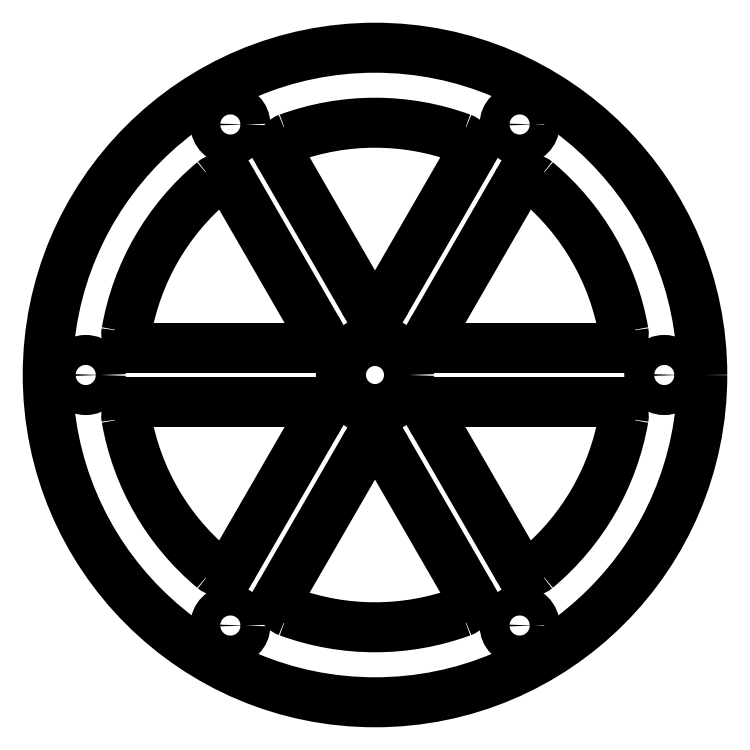
<metadata>
{"format":"dxf","ext":"dxf","renderer":"ezdxf+matplotlib","layout":"modelspace","background":"white","min_lineweight":24,"dpi":150}
</metadata>
<code>
0
SECTION
2
ENTITIES
0
CIRCLE
8
0
10
0
20
0
30
0
40
2.5
0
LINE
8
0
10
0.866
20
5.5
30
0
11
6.888
21
15.93
31
0
0
ARC
8
0
10
0
20
6
30
0
40
1
50
210
51
330
0
LINE
8
0
10
-0.866
20
5.5
30
0
11
-6.888
21
15.93
31
0
0
ARC
8
0
10
-6.022
20
16.43
30
0
40
1
50
110.1
51
210
0
ARC
8
0
10
0
20
0
30
0
40
18.5
50
69.87
51
110.1
0
ARC
8
0
10
6.022
20
16.43
30
0
40
1
50
330
51
69.87
0
LINE
8
0
10
5.196
20
2
30
0
11
17.24
21
2
31
0
0
ARC
8
0
10
5.196
20
3
30
0
40
1
50
150
51
270
0
LINE
8
0
10
4.33
20
3.5
30
0
11
10.35
21
13.93
31
0
0
ARC
8
0
10
11.22
20
13.43
30
0
40
1
50
50.13
51
150
0
ARC
8
0
10
0
20
0
30
0
40
18.5
50
9.871
51
50.13
0
ARC
8
0
10
17.24
20
3
30
0
40
1
50
270
51
9.871
0
LINE
8
0
10
4.33
20
-3.5
30
0
11
10.35
21
-13.93
31
0
0
ARC
8
0
10
5.196
20
-3
30
0
40
1
50
90
51
210
0
LINE
8
0
10
5.196
20
-2
30
0
11
17.24
21
-2
31
0
0
ARC
8
0
10
17.24
20
-3
30
0
40
1
50
350.1
51
90
0
ARC
8
0
10
0
20
0
30
0
40
18.5
50
309.9
51
350.1
0
ARC
8
0
10
11.22
20
-13.43
30
0
40
1
50
210
51
309.9
0
LINE
8
0
10
-0.866
20
-5.5
30
0
11
-6.888
21
-15.93
31
0
0
ARC
8
0
10
0
20
-6
30
0
40
1
50
30
51
150
0
LINE
8
0
10
0.866
20
-5.5
30
0
11
6.888
21
-15.93
31
0
0
ARC
8
0
10
6.022
20
-16.43
30
0
40
1
50
290.1
51
30
0
ARC
8
0
10
0
20
0
30
0
40
18.5
50
249.9
51
290.1
0
ARC
8
0
10
-6.022
20
-16.43
30
0
40
1
50
150
51
249.9
0
ARC
8
0
10
0
20
0
30
0
40
18.5
50
129.9
51
170.1
0
ARC
8
0
10
-11.22
20
13.43
30
0
40
1
50
30
51
129.9
0
LINE
8
0
10
-4.33
20
3.5
30
0
11
-10.35
21
13.93
31
0
0
ARC
8
0
10
-5.196
20
3
30
0
40
1
50
270
51
30
0
LINE
8
0
10
-5.196
20
2
30
0
11
-17.24
21
2
31
0
0
ARC
8
0
10
-17.24
20
3
30
0
40
1
50
170.1
51
270
0
LINE
8
0
10
-5.196
20
-2
30
0
11
-17.24
21
-2
31
0
0
ARC
8
0
10
-5.196
20
-3
30
0
40
1
50
330
51
90
0
LINE
8
0
10
-4.33
20
-3.5
30
0
11
-10.35
21
-13.93
31
0
0
ARC
8
0
10
-11.22
20
-13.43
30
0
40
1
50
230.1
51
330
0
ARC
8
0
10
0
20
0
30
0
40
18.5
50
189.9
51
230.1
0
ARC
8
0
10
-17.24
20
-3
30
0
40
1
50
90
51
189.9
0
CIRCLE
8
0
10
-21.21
20
0
30
0
40
1.1
0
CIRCLE
8
0
10
-10.61
20
18.37
30
0
40
1.1
0
CIRCLE
8
0
10
10.61
20
18.37
30
0
40
1.1
0
CIRCLE
8
0
10
21.21
20
0
30
0
40
1.1
0
CIRCLE
8
0
10
10.61
20
-18.37
30
0
40
1.1
0
CIRCLE
8
0
10
-10.61
20
-18.37
30
0
40
1.1
0
CIRCLE
8
0
10
0
20
0
30
0
40
24
0
ENDSEC
0
EOF

</code>
